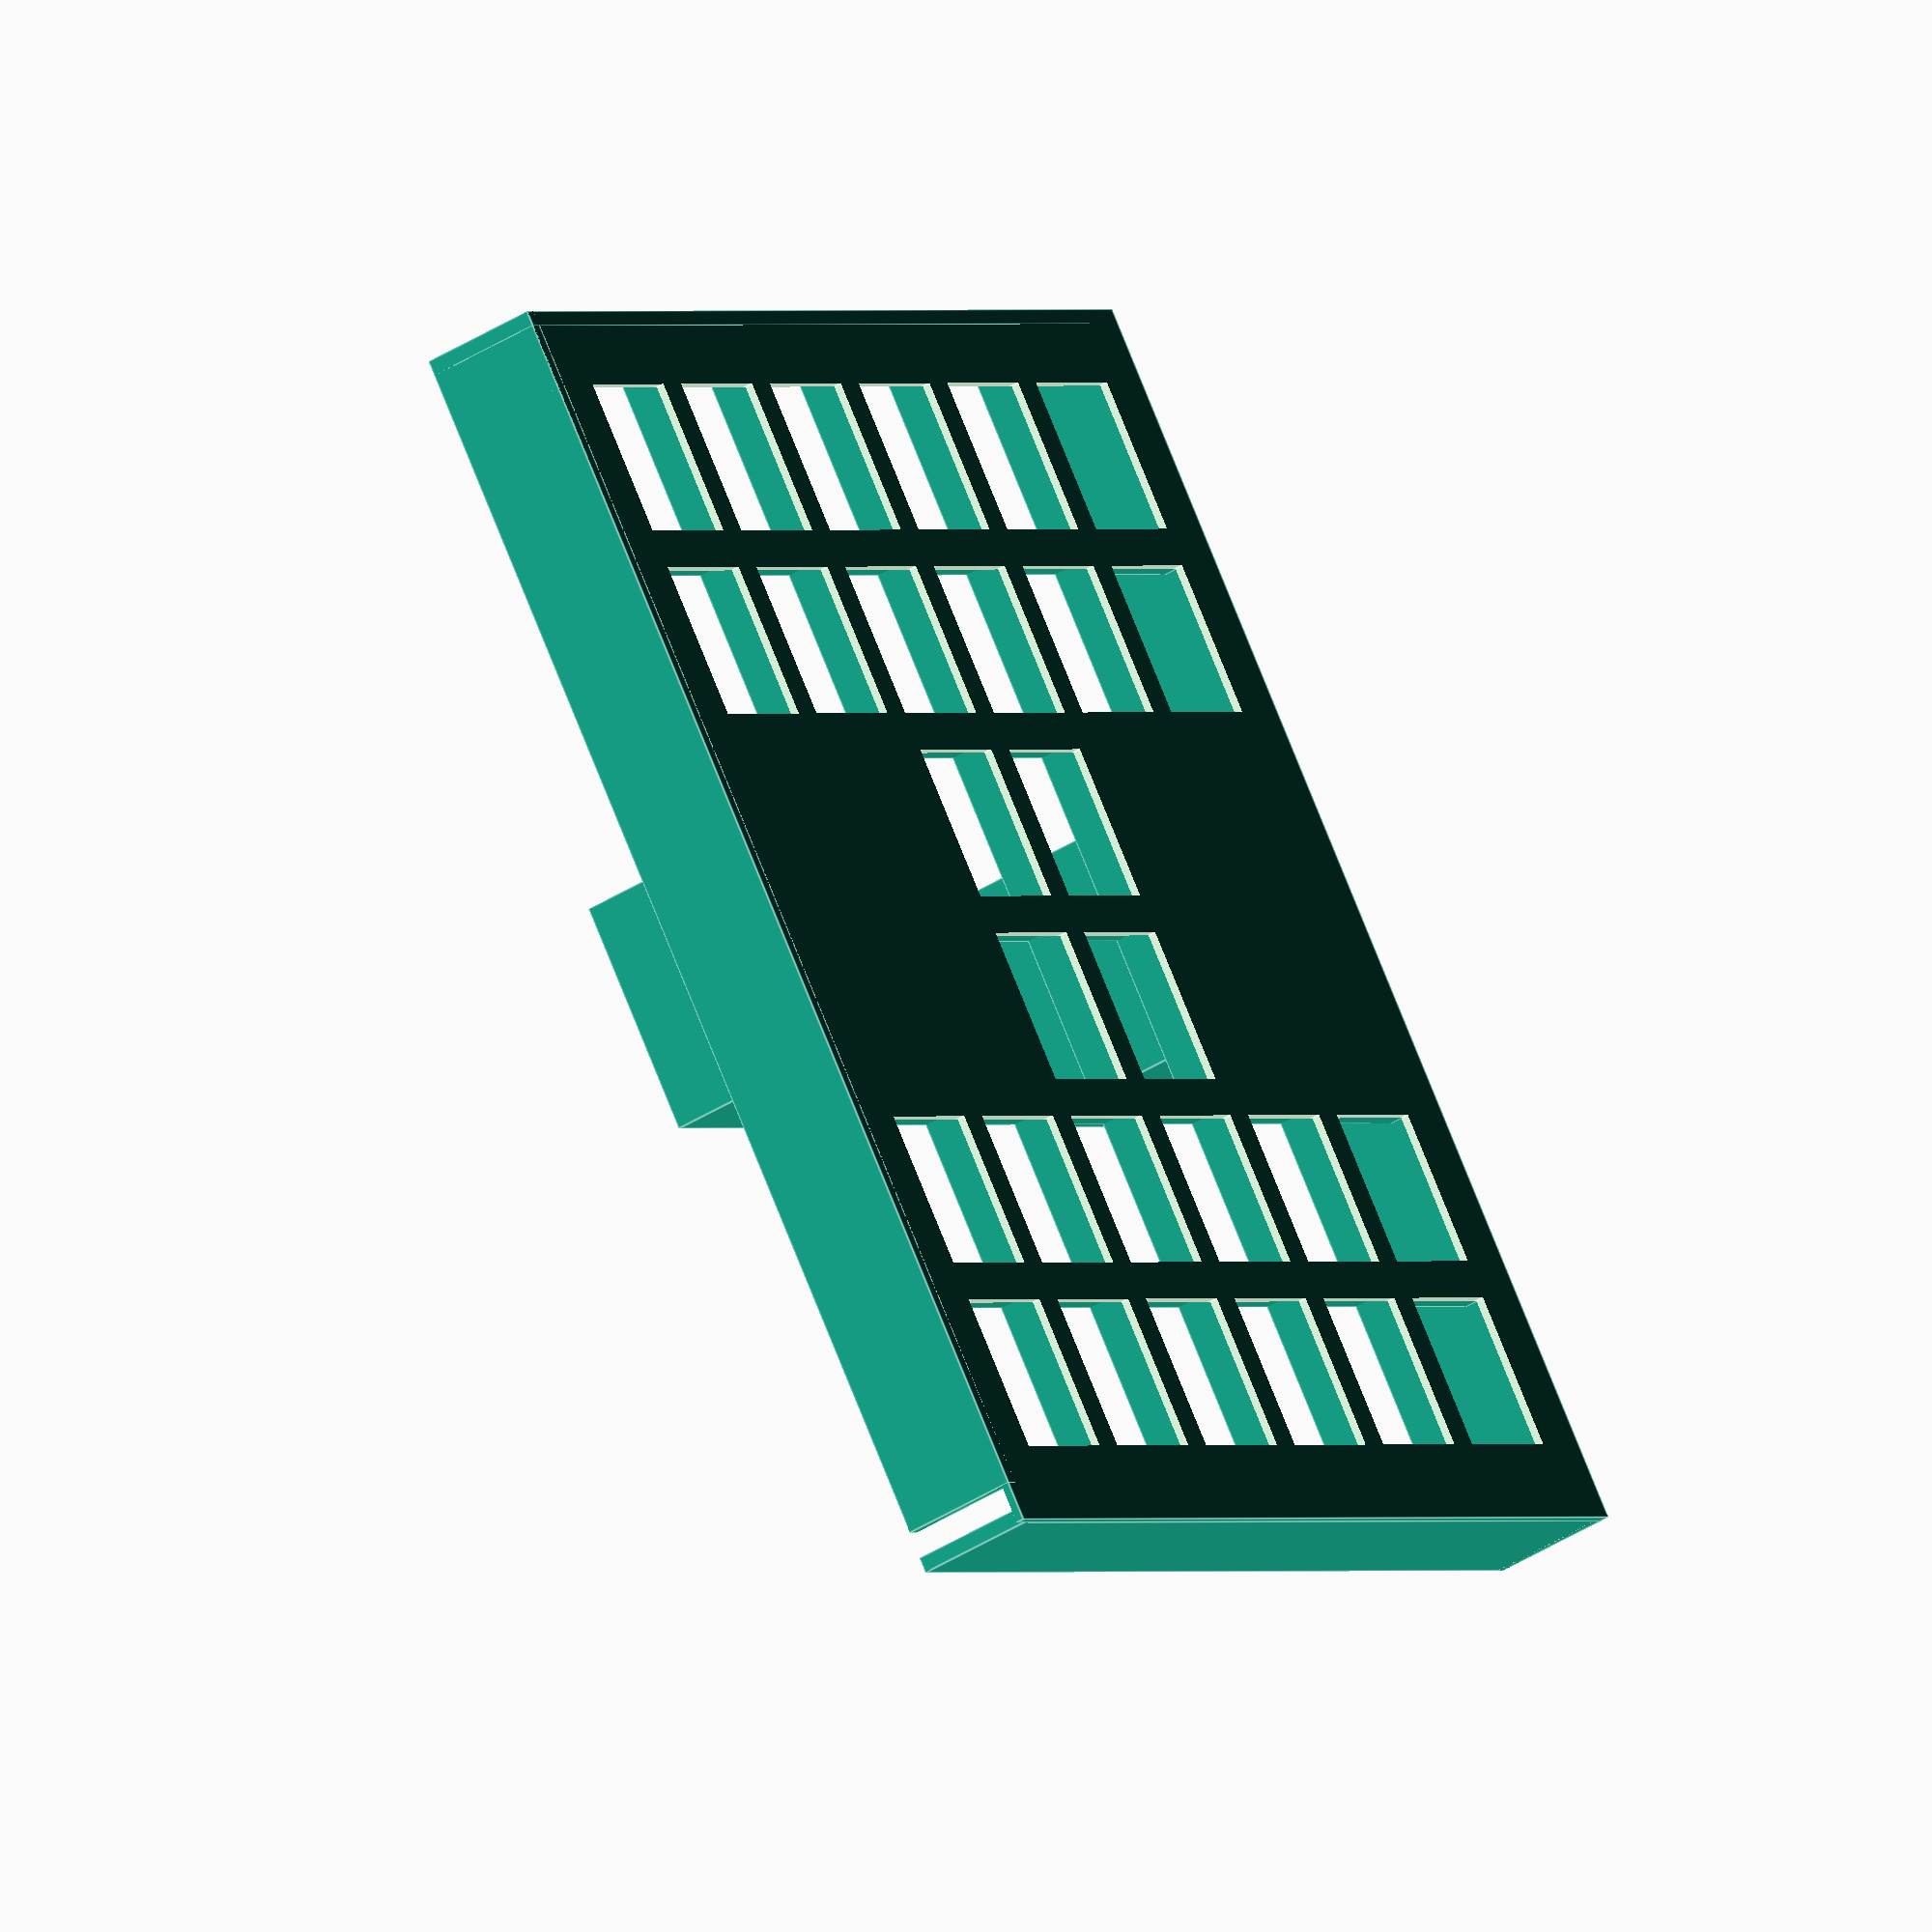
<openscad>
difference() {

	union() {
		cube([165,165,1]);
		
		
//pyramid 1
		translate([17.5,67.5,1])cube([30,30,30]);
		
//Pyramid 2
		translate([117.5,67.5,1])cube([30,30,30]);
	
//frame
		cube([2,160,15]);
		cube([165,2,15]);
		translate([163,2,1])cube([2,163,15]);
		translate([2,163,1])cube([163,2,15]);

// along y
		translate([31.5,2,1])cube([2,162,5]);
		translate([56.5,2,1])cube([2,162,5]);
		translate([81.5,2,1])cube([2,162,5]);
		translate([106.5,2,1])cube([2,162,5]);
		translate([131.5,2,1])cube([2,162,5]);

//along x
		translate([2,31.5,1])cube([161,2,5]);
		translate([2,56.5,1])cube([161,2,5]);
		translate([2,81.5,1])cube([161,2,5]);
		translate([2,106.5,1])cube([161,2,5]);
		translate([2,131.5,1])cube([161,2,5]);

}
//row1
translate([10,10,-1]) cube([20,20,3]);
translate([35,10,-1]) cube([20,20,3]);
translate([60,10,-1]) cube([20,20,3]);
translate([85,10,-1]) cube([20,20,3]);
translate([110,10,-1]) cube([20,20,3]);
translate([135,10,-1]) cube([20,20,3]);
// row2
translate([10,35,-1]) cube([20,20,3]);
translate([35,35,-1]) cube([20,20,3]);
translate([60,35,-1]) cube([20,20,3]);
translate([85,35,-1]) cube([20,20,3]);
translate([110,35,-1]) cube([20,20,3]);
translate([135,35,-1]) cube([20,20,3]);
//row3
translate([60,60,-1]) cube([20,20,3]);
translate([85,60,-1]) cube([20,20,3]);

//row 4
translate([60,85,-1]) cube([20,20,3]);
translate([85,85,-1]) cube([20,20,3]);

//row5
translate([10,110,-1]) cube([20,20,3]);
translate([35,110,-1]) cube([20,20,3]);
translate([60,110,-1]) cube([20,20,3]);
translate([85,110,-1]) cube([20,20,3]);
translate([110,110,-1]) cube([20,20,3]);
translate([135,110,-1]) cube([20,20,3]);
//row6//row1
translate([10,135,-1]) cube([20,20,3]);
translate([35,135,-1]) cube([20,20,3]);
translate([60,135,-1]) cube([20,20,3]);
translate([85,135,-1]) cube([20,20,3]);
translate([110,135,-1]) cube([20,20,3]);
translate([135,135,-1]) cube([20,20,3]);
}
</openscad>
<views>
elev=46.0 azim=220.3 roll=125.3 proj=o view=edges
</views>
